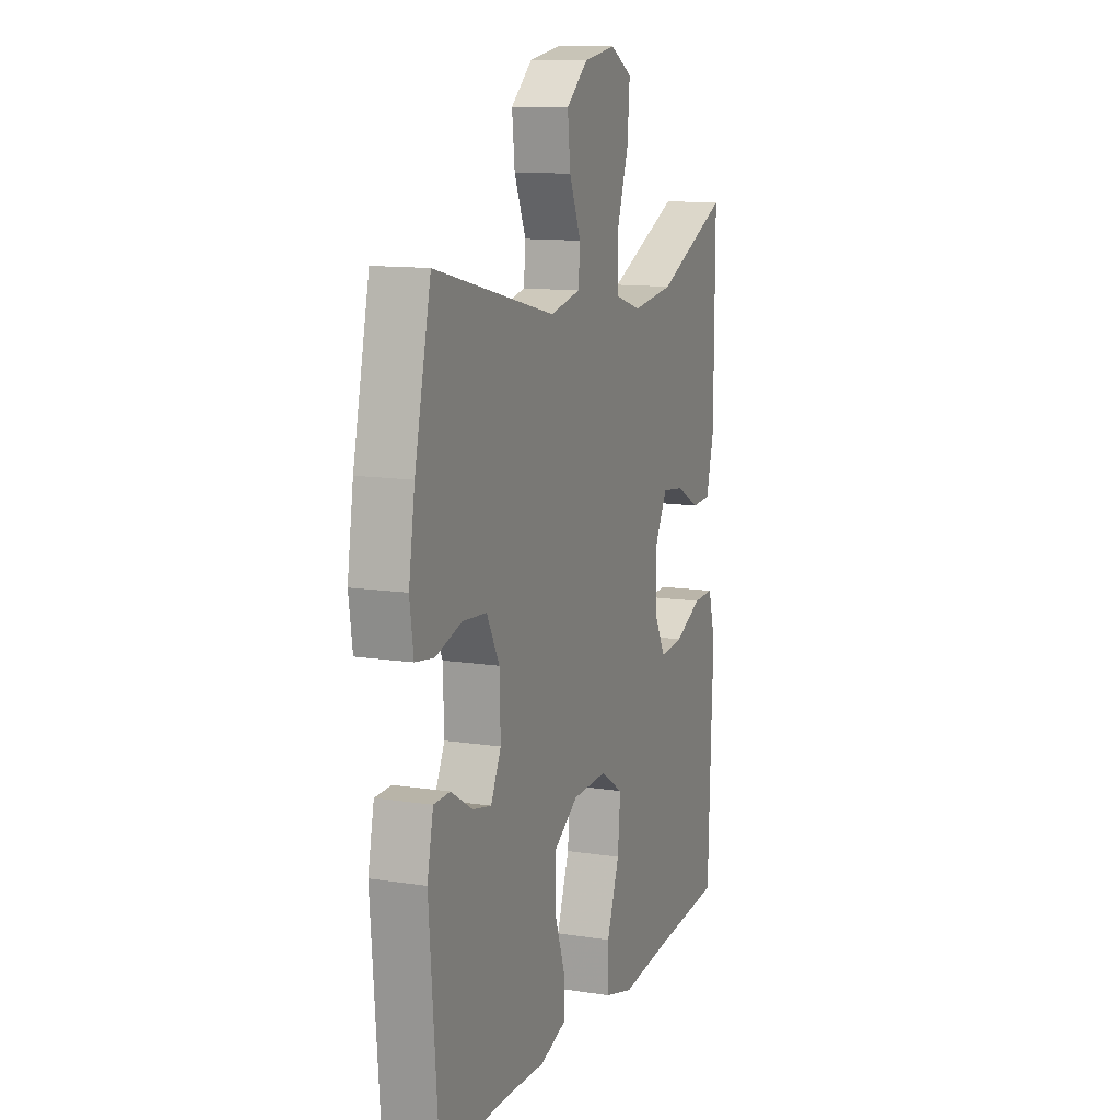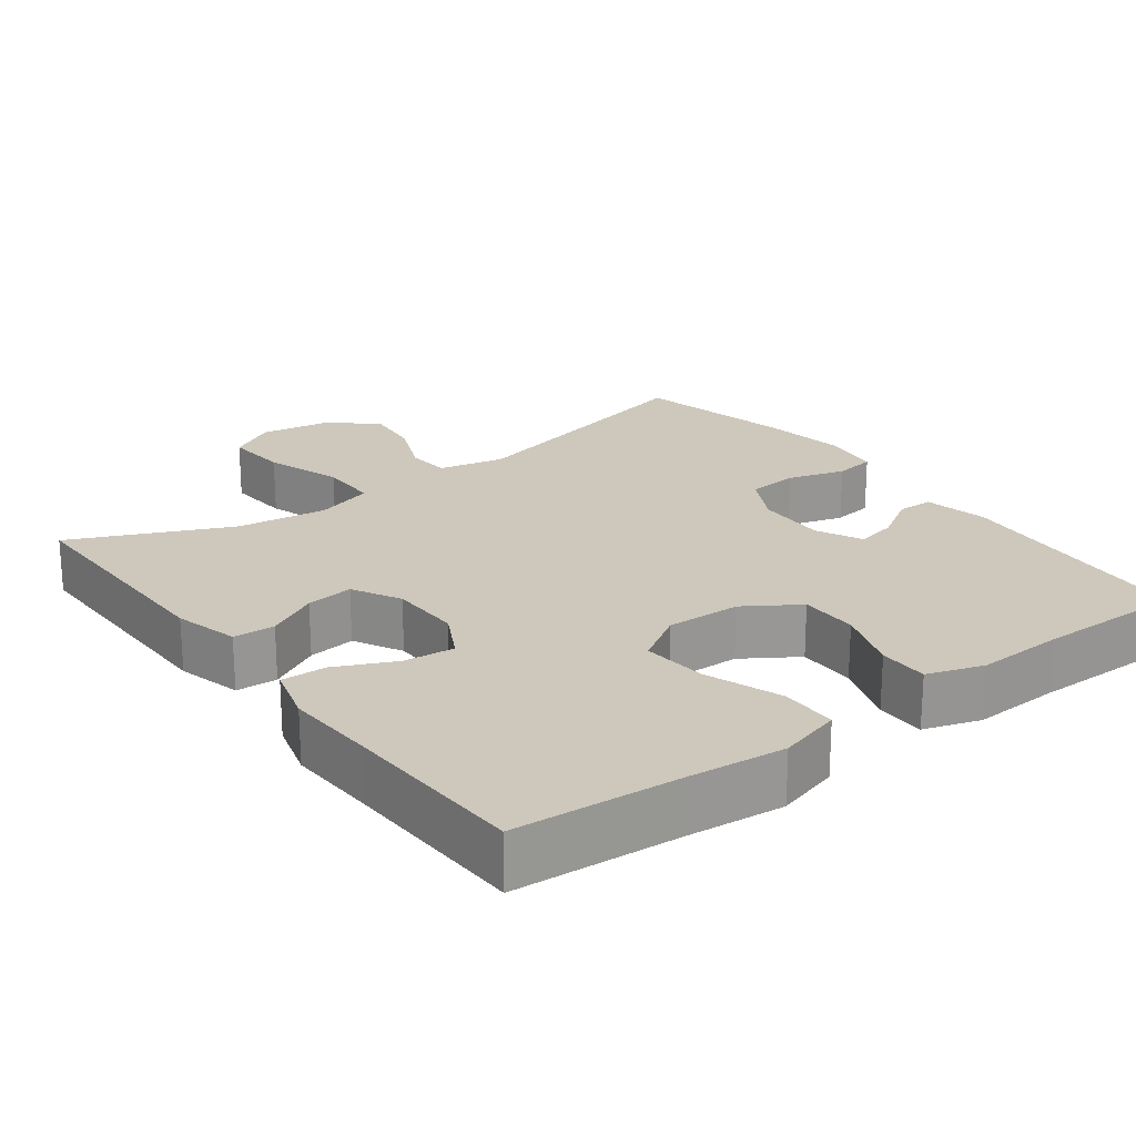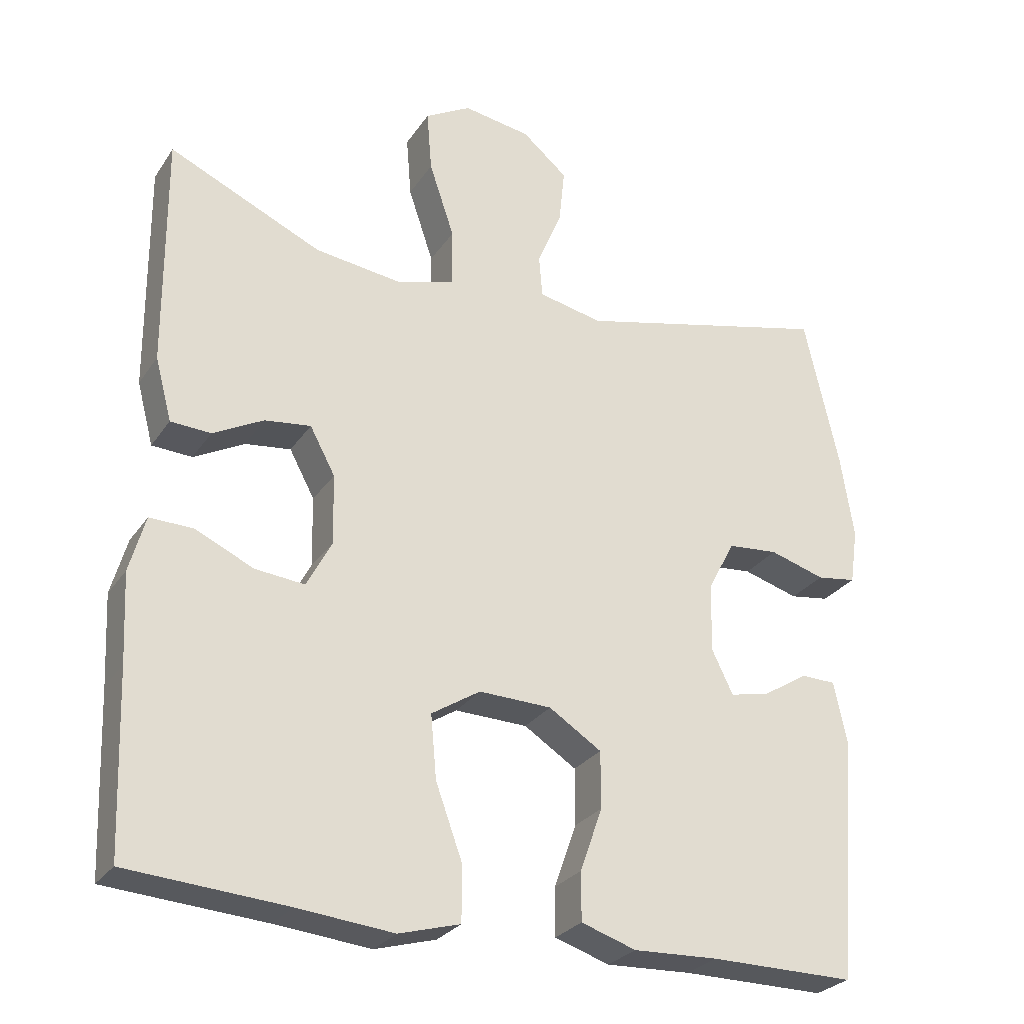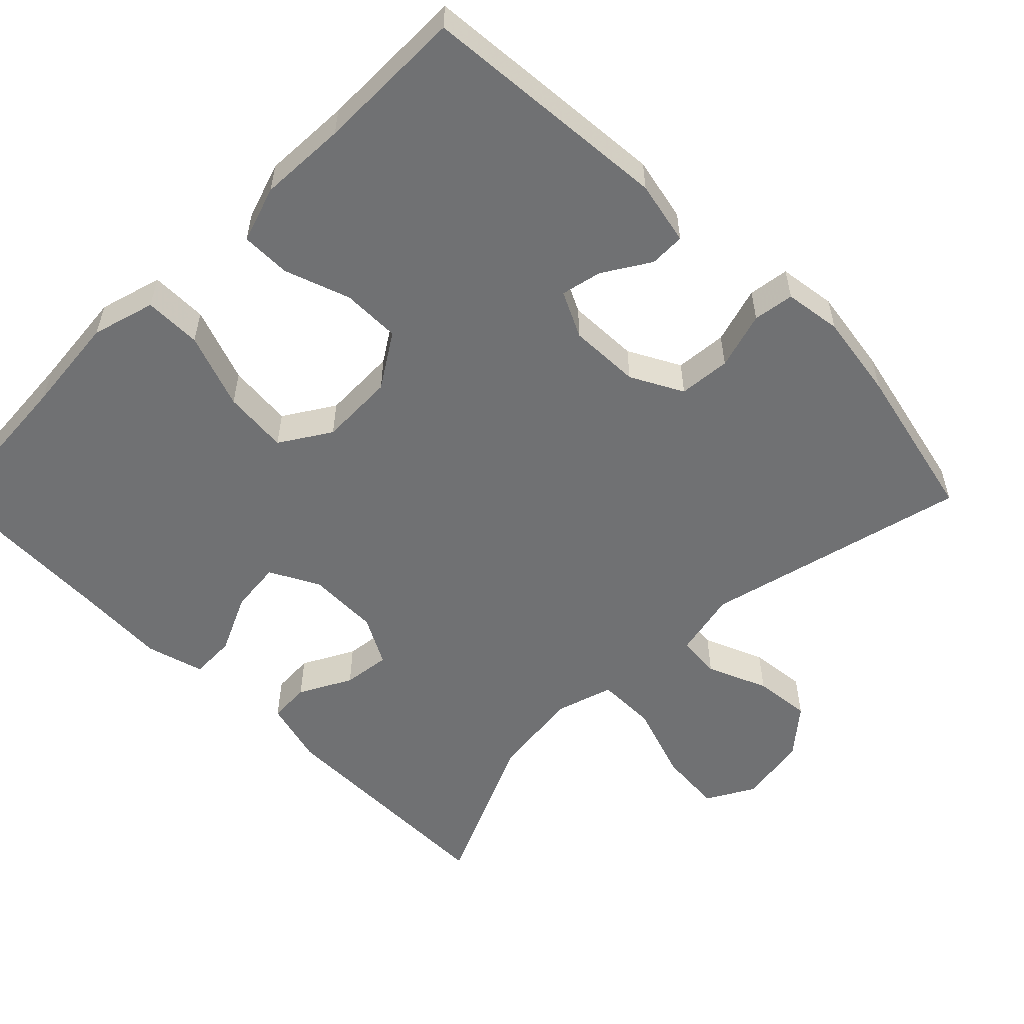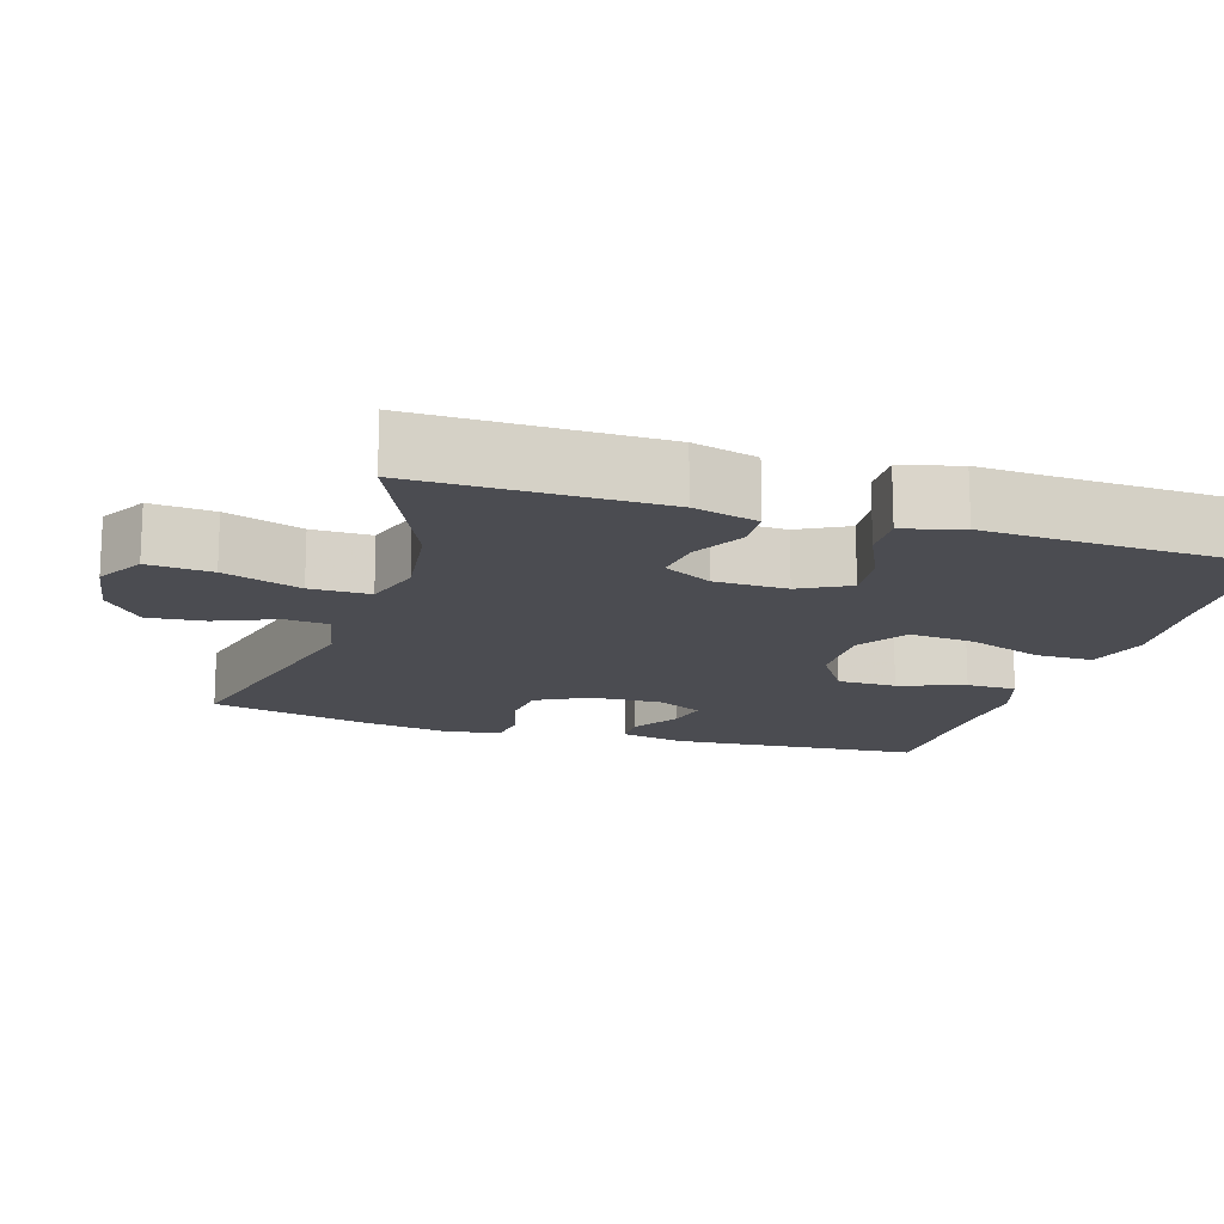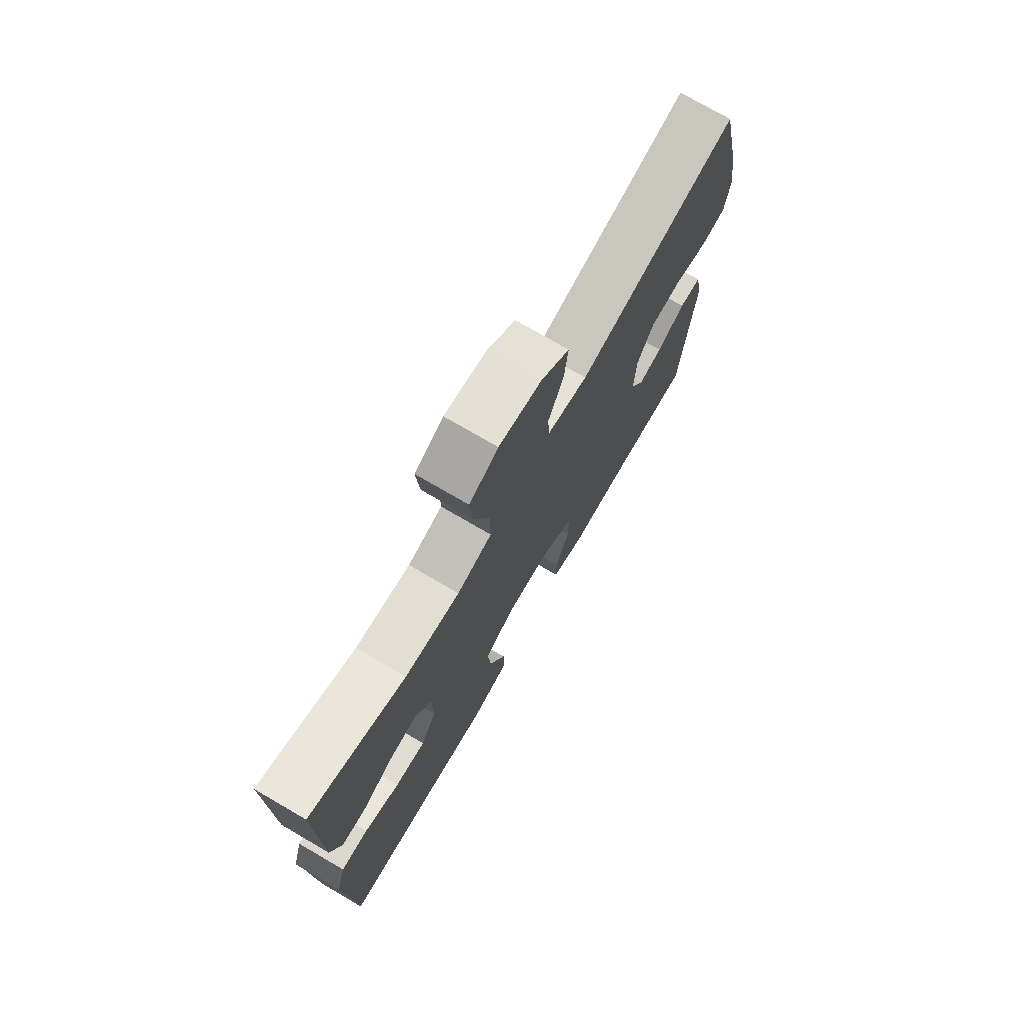
<metadata>
{"format":"obj","ext":"obj","renderer":"f3d","projection":"perspective","resolution":1024,"background":"white","views":[{"elev":12.0,"azim":-69.5,"up":"+Z"},{"elev":22.0,"azim":143.2,"up":"+Y"},{"elev":-27.5,"azim":153.1,"up":"+Z"},{"elev":-55.2,"azim":-135.0,"up":"+Y"},{"elev":-15.5,"azim":72.6,"up":"+Y"},{"elev":74.9,"azim":120.2,"up":"+Z"}]}
</metadata>
<code>
v -0.5 0.07 -0.5
v -0.527 0.07 -0.162
v -0.509 0.07 -0.076
v -0.461 0.07 -0.075
v -0.398 0.07 -0.114
v -0.343 0.07 -0.126
v -0.313 0.07 -0.064
v -0.316 0.07 0.032
v -0.353 0.07 0.102
v -0.423 0.07 0.108
v -0.5 0.07 0.085
v -0.555 0.07 0.093
v -0.566 0.07 0.17
v -0.548 0.07 0.286
v -0.5 0.07 0.5
v -0.145 0.07 0.414
v -0.056 0.07 0.433
v -0.051 0.07 0.492
v -0.085 0.07 0.573
v -0.093 0.07 0.65
v -0.03 0.07 0.703
v 0.064 0.07 0.718
v 0.128 0.07 0.682
v 0.121 0.07 0.596
v 0.086 0.07 0.492
v 0.086 0.07 0.412
v 0.164 0.07 0.388
v 0.287 0.07 0.404
v 0.5 0.07 0.5
v 0.498 0.07 0.176
v 0.475 0.07 0.089
v 0.419 0.07 0.086
v 0.349 0.07 0.123
v 0.285 0.07 0.131
v 0.25 0.07 0.066
v 0.248 0.07 -0.031
v 0.283 0.07 -0.097
v 0.352 0.07 -0.09
v 0.432 0.07 -0.053
v 0.493 0.07 -0.051
v 0.515 0.07 -0.129
v 0.509 0.07 -0.252
v 0.5 0.07 -0.5
v 0.279 0.07 -0.516
v 0.146 0.07 -0.529
v 0.061 0.07 -0.505
v 0.061 0.07 -0.428
v 0.098 0.07 -0.326
v 0.106 0.07 -0.238
v 0.038 0.07 -0.195
v -0.063 0.07 -0.198
v -0.136 0.07 -0.245
v -0.136 0.07 -0.324
v -0.105 0.07 -0.412
v -0.105 0.07 -0.479
v -0.181 0.07 -0.504
v -0.299 0.07 -0.499
v -0.5 0 -0.5
v -0.527 0 -0.162
v -0.509 0 -0.076
v -0.461 0 -0.075
v -0.398 0 -0.114
v -0.343 0 -0.126
v -0.313 0 -0.064
v -0.316 0 0.032
v -0.353 0 0.102
v -0.423 0 0.108
v -0.5 0 0.085
v -0.555 0 0.093
v -0.566 0 0.17
v -0.548 0 0.286
v -0.5 0 0.5
v -0.145 0 0.414
v -0.056 0 0.433
v -0.051 0 0.492
v -0.085 0 0.573
v -0.093 0 0.65
v -0.03 0 0.703
v 0.064 0 0.718
v 0.128 0 0.682
v 0.121 0 0.596
v 0.086 0 0.492
v 0.086 0 0.412
v 0.164 0 0.388
v 0.287 0 0.404
v 0.5 0 0.5
v 0.498 0 0.176
v 0.475 0 0.089
v 0.419 0 0.086
v 0.349 0 0.123
v 0.285 0 0.131
v 0.25 0 0.066
v 0.248 0 -0.031
v 0.283 0 -0.097
v 0.352 0 -0.09
v 0.432 0 -0.053
v 0.493 0 -0.051
v 0.515 0 -0.129
v 0.509 0 -0.252
v 0.5 0 -0.5
v 0.279 0 -0.516
v 0.146 0 -0.529
v 0.061 0 -0.505
v 0.061 0 -0.428
v 0.098 0 -0.326
v 0.106 0 -0.238
v 0.038 0 -0.195
v -0.063 0 -0.198
v -0.136 0 -0.245
v -0.136 0 -0.324
v -0.105 0 -0.412
v -0.105 0 -0.479
v -0.181 0 -0.504
v -0.299 0 -0.499
f 55 56 57
f 54 55 57
f 53 54 57
f 1 2 3
f 57 1 3
f 53 57 3
f 52 53 3
f 46 47 48
f 45 46 48
f 44 45 48
f 44 48 49
f 43 44 49
f 42 43 49
f 41 42 49
f 40 41 49
f 39 40 49
f 38 39 49
f 37 38 49 50
f 31 32 33
f 30 31 33
f 29 30 33
f 28 29 33
f 27 28 33 34
f 26 27 34 35
f 23 24 25
f 22 23 25
f 21 22 25
f 20 21 25
f 19 20 25
f 18 19 25
f 17 18 25 26
f 26 35 36
f 17 26 36
f 16 17 36
f 14 15 16
f 13 14 16
f 12 13 16
f 11 12 16
f 10 11 16
f 3 4 5
f 52 3 5
f 51 52 5 6
f 51 6 7
f 50 51 7
f 37 50 7
f 37 7 8
f 36 37 8
f 16 36 8
f 9 10 16
f 8 9 16
f 114 113 112
f 114 112 111
f 114 111 110
f 60 59 58
f 60 58 114
f 60 114 110
f 60 110 109
f 105 104 103
f 105 103 102
f 105 102 101
f 106 105 101
f 106 101 100
f 106 100 99
f 106 99 98
f 106 98 97
f 106 97 96
f 106 96 95
f 107 106 95 94
f 90 89 88
f 90 88 87
f 90 87 86
f 90 86 85
f 91 90 85 84
f 92 91 84 83
f 82 81 80
f 82 80 79
f 82 79 78
f 82 78 77
f 82 77 76
f 82 76 75
f 83 82 75 74
f 93 92 83
f 93 83 74
f 93 74 73
f 73 72 71
f 73 71 70
f 73 70 69
f 73 69 68
f 73 68 67
f 62 61 60
f 62 60 109
f 63 62 109 108
f 64 63 108
f 64 108 107
f 64 107 94
f 65 64 94
f 65 94 93
f 65 93 73
f 73 67 66
f 73 66 65
f 1 58 59 2
f 2 59 60 3
f 3 60 61 4
f 4 61 62 5
f 5 62 63 6
f 6 63 64 7
f 7 64 65 8
f 8 65 66 9
f 9 66 67 10
f 10 67 68 11
f 11 68 69 12
f 12 69 70 13
f 13 70 71 14
f 14 71 72 15
f 15 72 73 16
f 16 73 74 17
f 17 74 75 18
f 18 75 76 19
f 19 76 77 20
f 20 77 78 21
f 21 78 79 22
f 22 79 80 23
f 23 80 81 24
f 24 81 82 25
f 25 82 83 26
f 26 83 84 27
f 27 84 85 28
f 28 85 86 29
f 29 86 87 30
f 30 87 88 31
f 31 88 89 32
f 32 89 90 33
f 33 90 91 34
f 34 91 92 35
f 35 92 93 36
f 36 93 94 37
f 37 94 95 38
f 38 95 96 39
f 39 96 97 40
f 40 97 98 41
f 41 98 99 42
f 42 99 100 43
f 43 100 101 44
f 44 101 102 45
f 45 102 103 46
f 46 103 104 47
f 47 104 105 48
f 48 105 106 49
f 49 106 107 50
f 50 107 108 51
f 51 108 109 52
f 52 109 110 53
f 53 110 111 54
f 54 111 112 55
f 55 112 113 56
f 56 113 114 57
f 57 114 58 1

</code>
